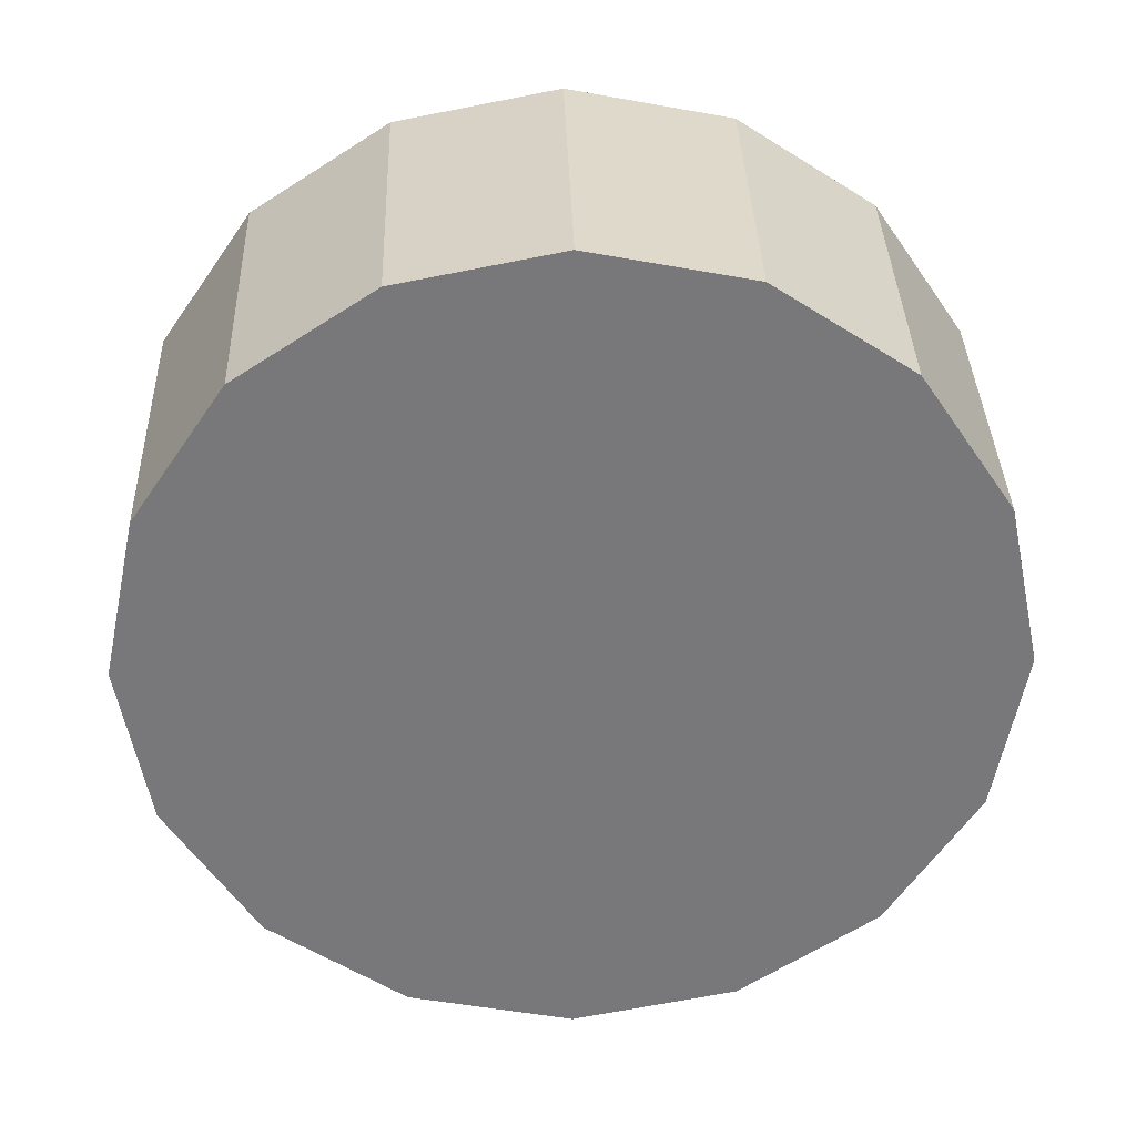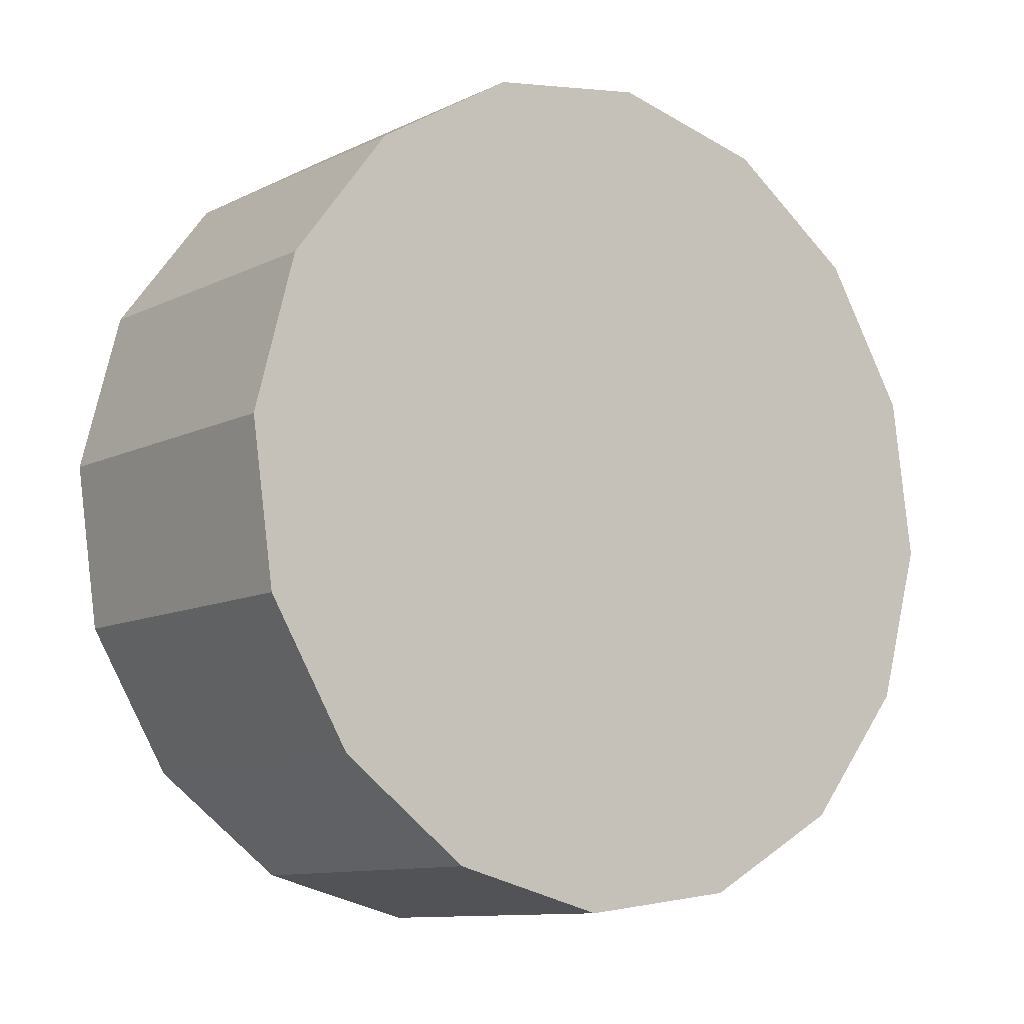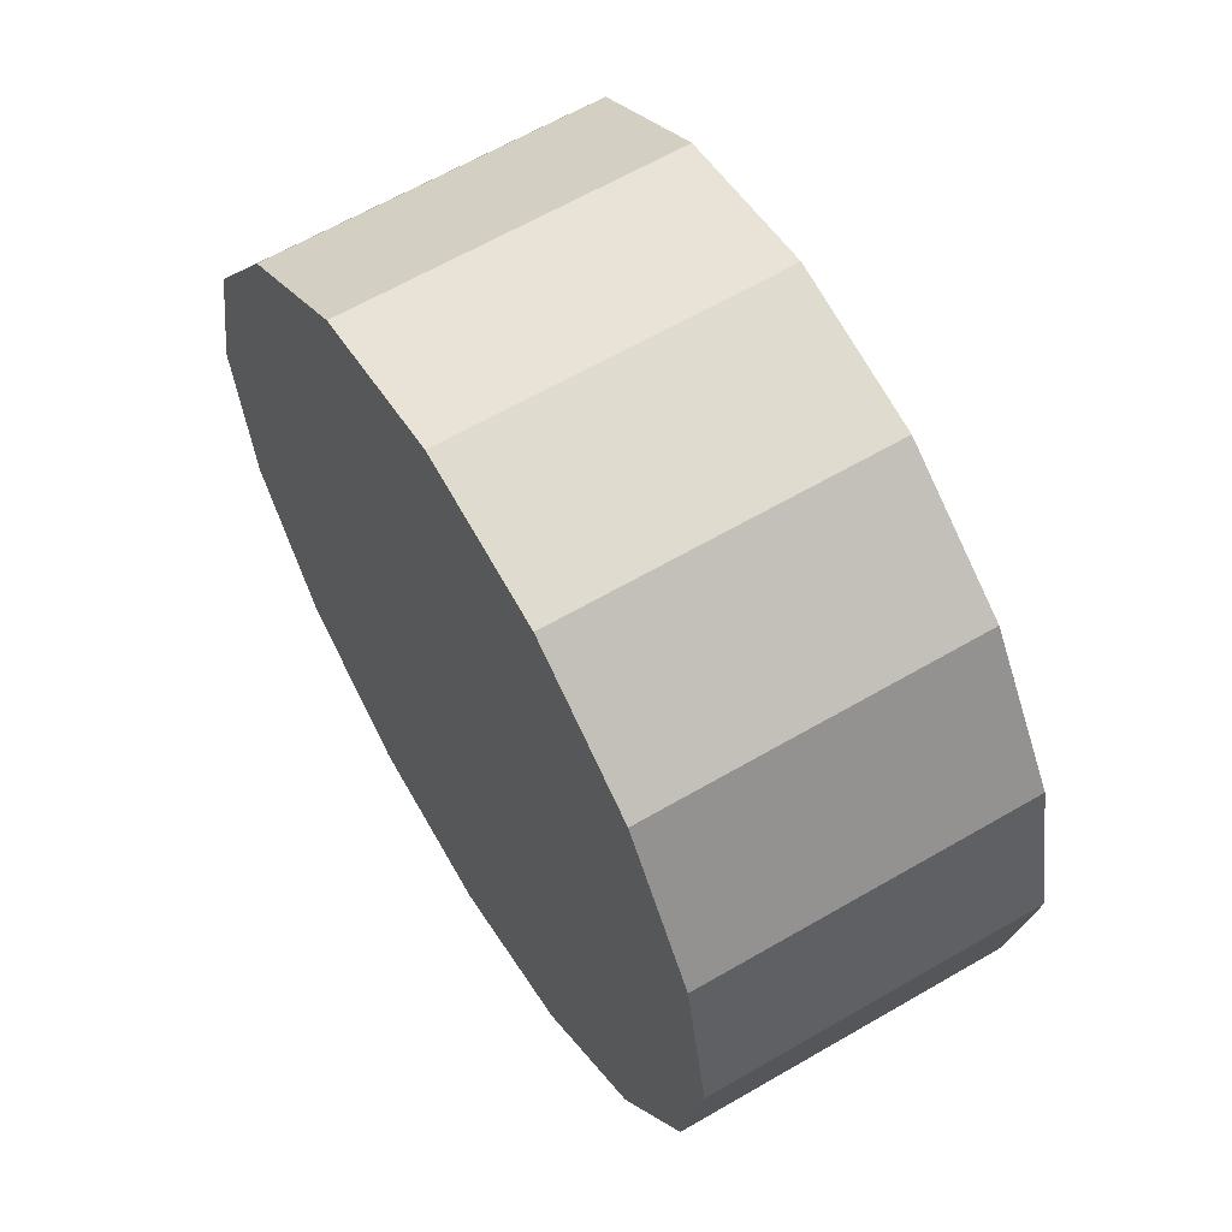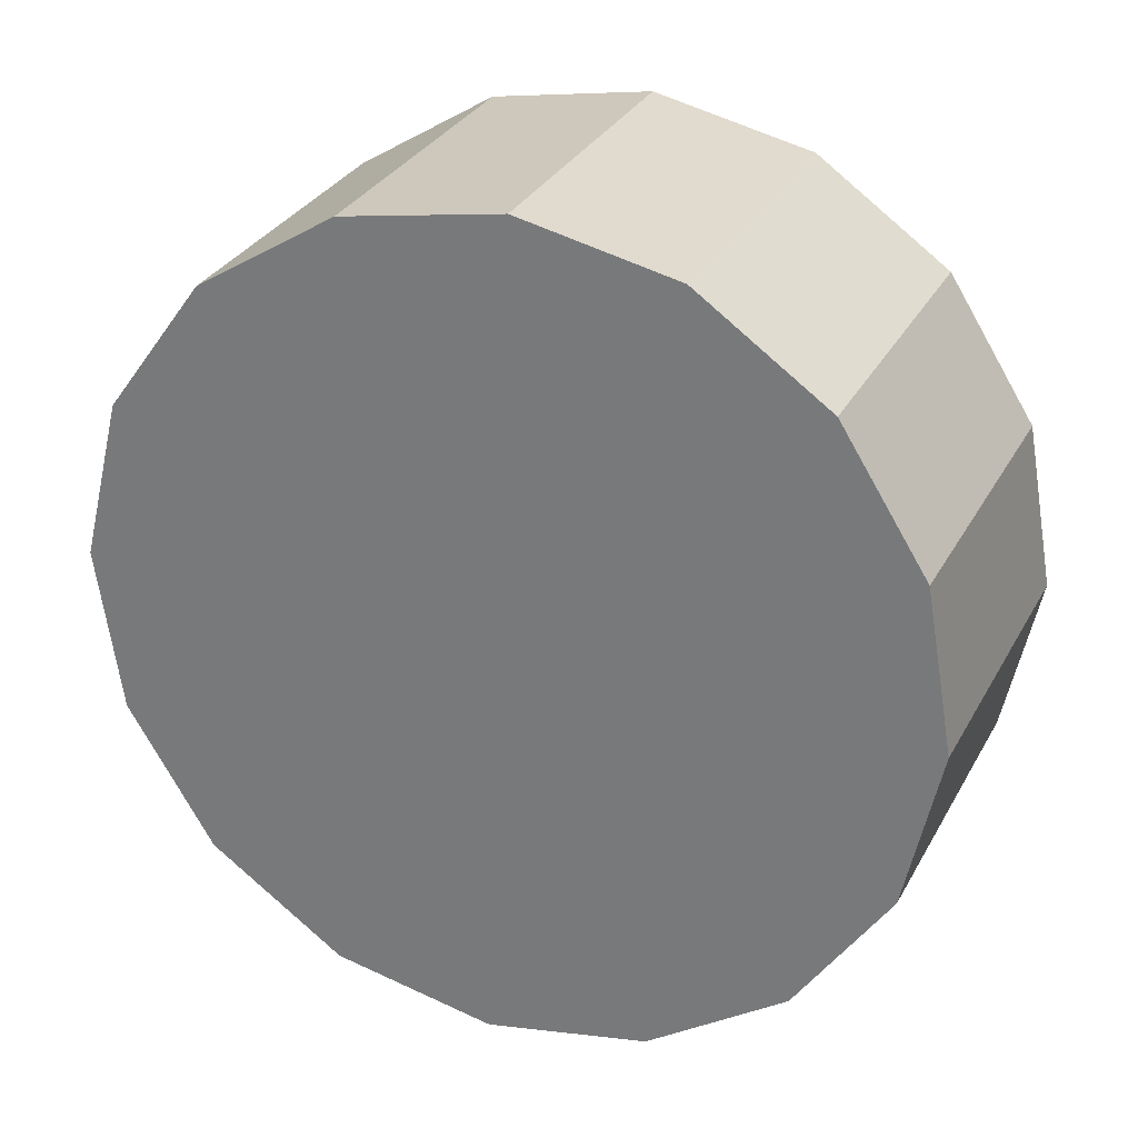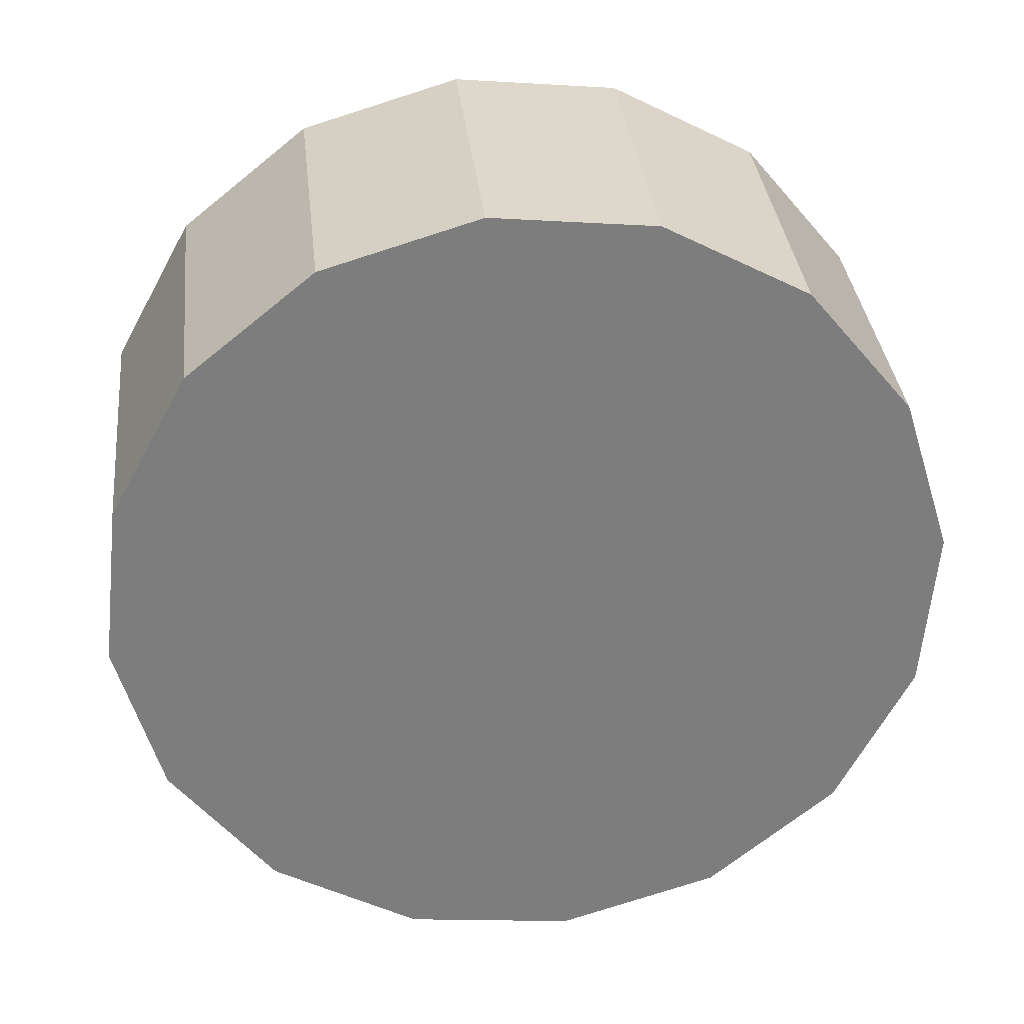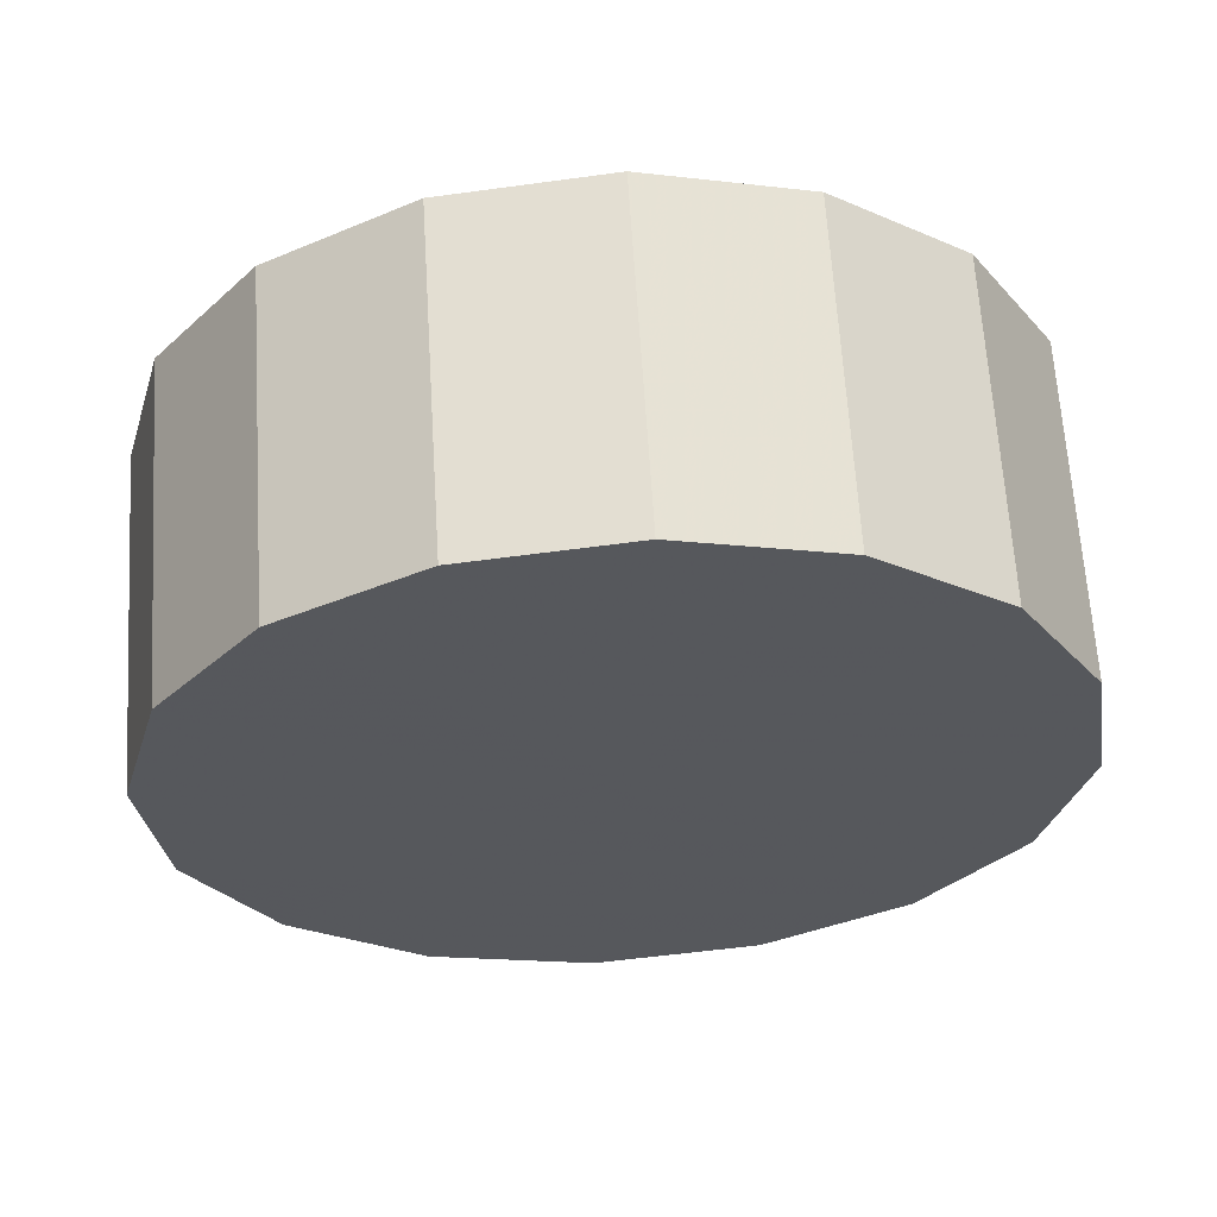
<metadata>
{"format":"obj","ext":"obj","renderer":"f3d","projection":"perspective","resolution":1024,"background":"white","views":[{"elev":32.6,"azim":-136.6,"up":"+Z"},{"elev":-71.7,"azim":31.9,"up":"+Y"},{"elev":61.5,"azim":-75.8,"up":"+Z"},{"elev":78.0,"azim":-57.3,"up":"+Y"},{"elev":76.5,"azim":-98.0,"up":"+Y"},{"elev":16.9,"azim":85.1,"up":"+Y"}]}
</metadata>
<code>
v 3.045 -4.27 0.6684
v 3.055 -4.26 0.647
v 3.058 -4.257 0.6218
v 3.055 -4.26 0.5965
v 3.045 -4.27 0.5751
v 3.03 -4.285 0.5608
v 3.012 -4.303 0.5557
v 2.994 -4.321 0.5607
v 2.979 -4.336 0.575
v 2.969 -4.347 0.5964
v 2.965 -4.35 0.6216
v 2.969 -4.347 0.6469
v 2.979 -4.336 0.6683
v 2.994 -4.321 0.6826
v 3.012 -4.303 0.6877
v 3.03 -4.286 0.6827
v 3.012 -4.303 0.6217
v 3.012 -4.303 0.6217
v 3.012 -4.303 0.6217
v 3.012 -4.303 0.6217
v 3.012 -4.303 0.6217
v 3.012 -4.303 0.6217
v 3.012 -4.303 0.6217
v 3.012 -4.303 0.6217
v 3.012 -4.303 0.6217
v 3.012 -4.303 0.6217
v 3.012 -4.303 0.6217
v 3.012 -4.303 0.6217
v 3.012 -4.303 0.6217
v 3.012 -4.303 0.6217
v 3.012 -4.303 0.6217
v 3.012 -4.303 0.6217
v 3.007 -4.233 0.6684
v 3.018 -4.223 0.647
v 3.021 -4.22 0.6218
v 3.018 -4.223 0.5965
v 3.008 -4.233 0.5751
v 2.992 -4.248 0.5608
v 2.975 -4.266 0.5557
v 2.957 -4.284 0.5607
v 2.942 -4.299 0.575
v 2.932 -4.309 0.5964
v 2.928 -4.313 0.6216
v 2.931 -4.309 0.6469
v 2.942 -4.299 0.6683
v 2.957 -4.284 0.6826
v 2.974 -4.266 0.6877
v 2.992 -4.248 0.6827
v 2.975 -4.266 0.6217
v 2.975 -4.266 0.6217
v 2.975 -4.266 0.6217
v 2.975 -4.266 0.6217
v 2.975 -4.266 0.6217
v 2.975 -4.266 0.6217
v 2.975 -4.266 0.6217
v 2.975 -4.266 0.6217
v 2.975 -4.266 0.6217
v 2.975 -4.266 0.6217
v 2.975 -4.266 0.6217
v 2.975 -4.266 0.6217
v 2.975 -4.266 0.6217
v 2.975 -4.266 0.6217
v 2.975 -4.266 0.6217
v 2.975 -4.266 0.6217
f 33 34 49
f 49 34 50
f 34 35 50
f 50 35 51
f 35 36 51
f 51 36 52
f 36 37 52
f 52 37 53
f 37 38 53
f 53 38 54
f 38 39 54
f 54 39 55
f 39 40 55
f 55 40 56
f 40 41 56
f 56 41 57
f 41 42 57
f 57 42 58
f 42 43 58
f 58 43 59
f 43 44 59
f 59 44 60
f 44 45 60
f 60 45 61
f 45 46 61
f 61 46 62
f 46 47 62
f 62 47 63
f 47 48 63
f 63 48 64
f 48 33 64
f 64 33 49
f 2 1 17
f 2 17 18
f 3 2 18
f 3 18 19
f 4 3 19
f 4 19 20
f 5 4 20
f 5 20 21
f 6 5 21
f 6 21 22
f 7 6 22
f 7 22 23
f 8 7 23
f 8 23 24
f 9 8 24
f 9 24 25
f 10 9 25
f 10 25 26
f 11 10 26
f 11 26 27
f 12 11 27
f 12 27 28
f 13 12 28
f 13 28 29
f 14 13 29
f 14 29 30
f 15 14 30
f 15 30 31
f 16 15 31
f 16 31 32
f 1 16 32
f 1 32 17
f 49 50 17
f 17 50 18
f 50 51 18
f 18 51 19
f 51 52 19
f 19 52 20
f 52 53 20
f 20 53 21
f 53 54 21
f 21 54 22
f 54 55 22
f 22 55 23
f 55 56 23
f 23 56 24
f 56 57 24
f 24 57 25
f 57 58 25
f 25 58 26
f 58 59 26
f 26 59 27
f 59 60 27
f 27 60 28
f 60 61 28
f 28 61 29
f 61 62 29
f 29 62 30
f 62 63 30
f 30 63 31
f 63 64 31
f 31 64 32
f 64 49 32
f 32 49 17
f 1 2 33
f 33 2 34
f 2 3 34
f 34 3 35
f 3 4 35
f 35 4 36
f 4 5 36
f 36 5 37
f 5 6 37
f 37 6 38
f 6 7 38
f 38 7 39
f 7 8 39
f 39 8 40
f 8 9 40
f 40 9 41
f 9 10 41
f 41 10 42
f 10 11 42
f 42 11 43
f 11 12 43
f 43 12 44
f 12 13 44
f 44 13 45
f 13 14 45
f 45 14 46
f 14 15 46
f 46 15 47
f 15 16 47
f 47 16 48
f 16 1 48
f 48 1 33

</code>
